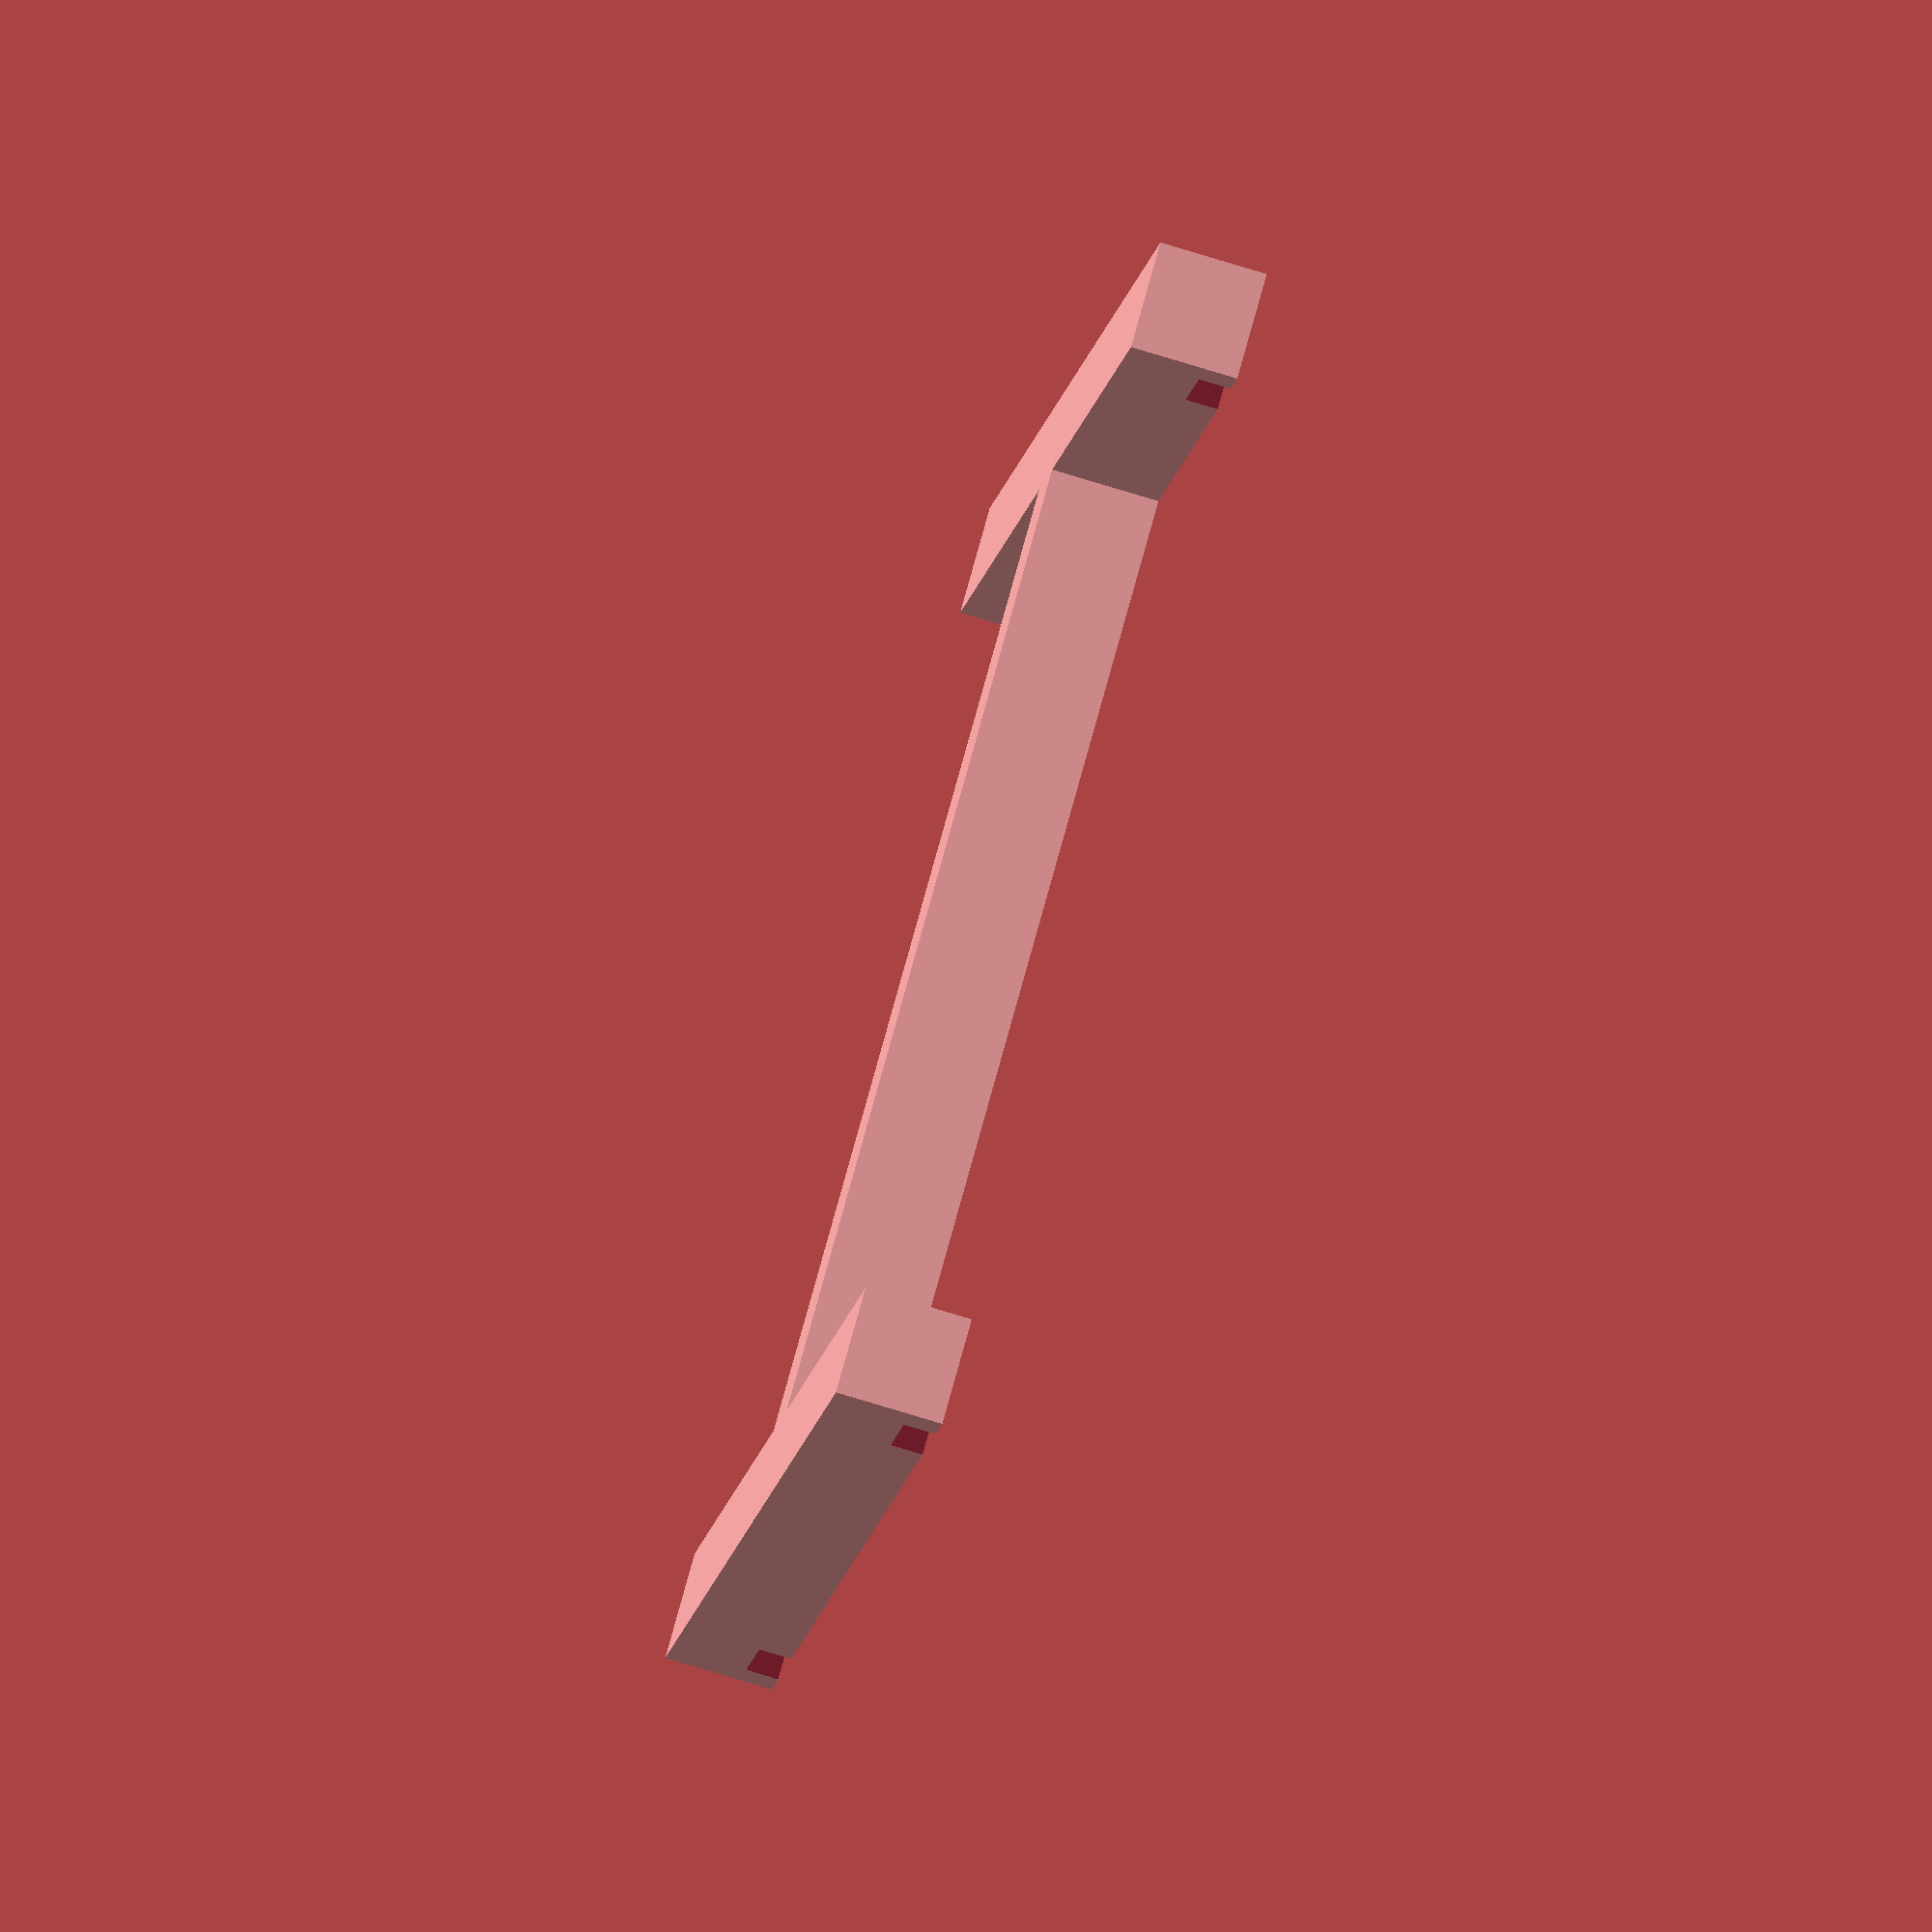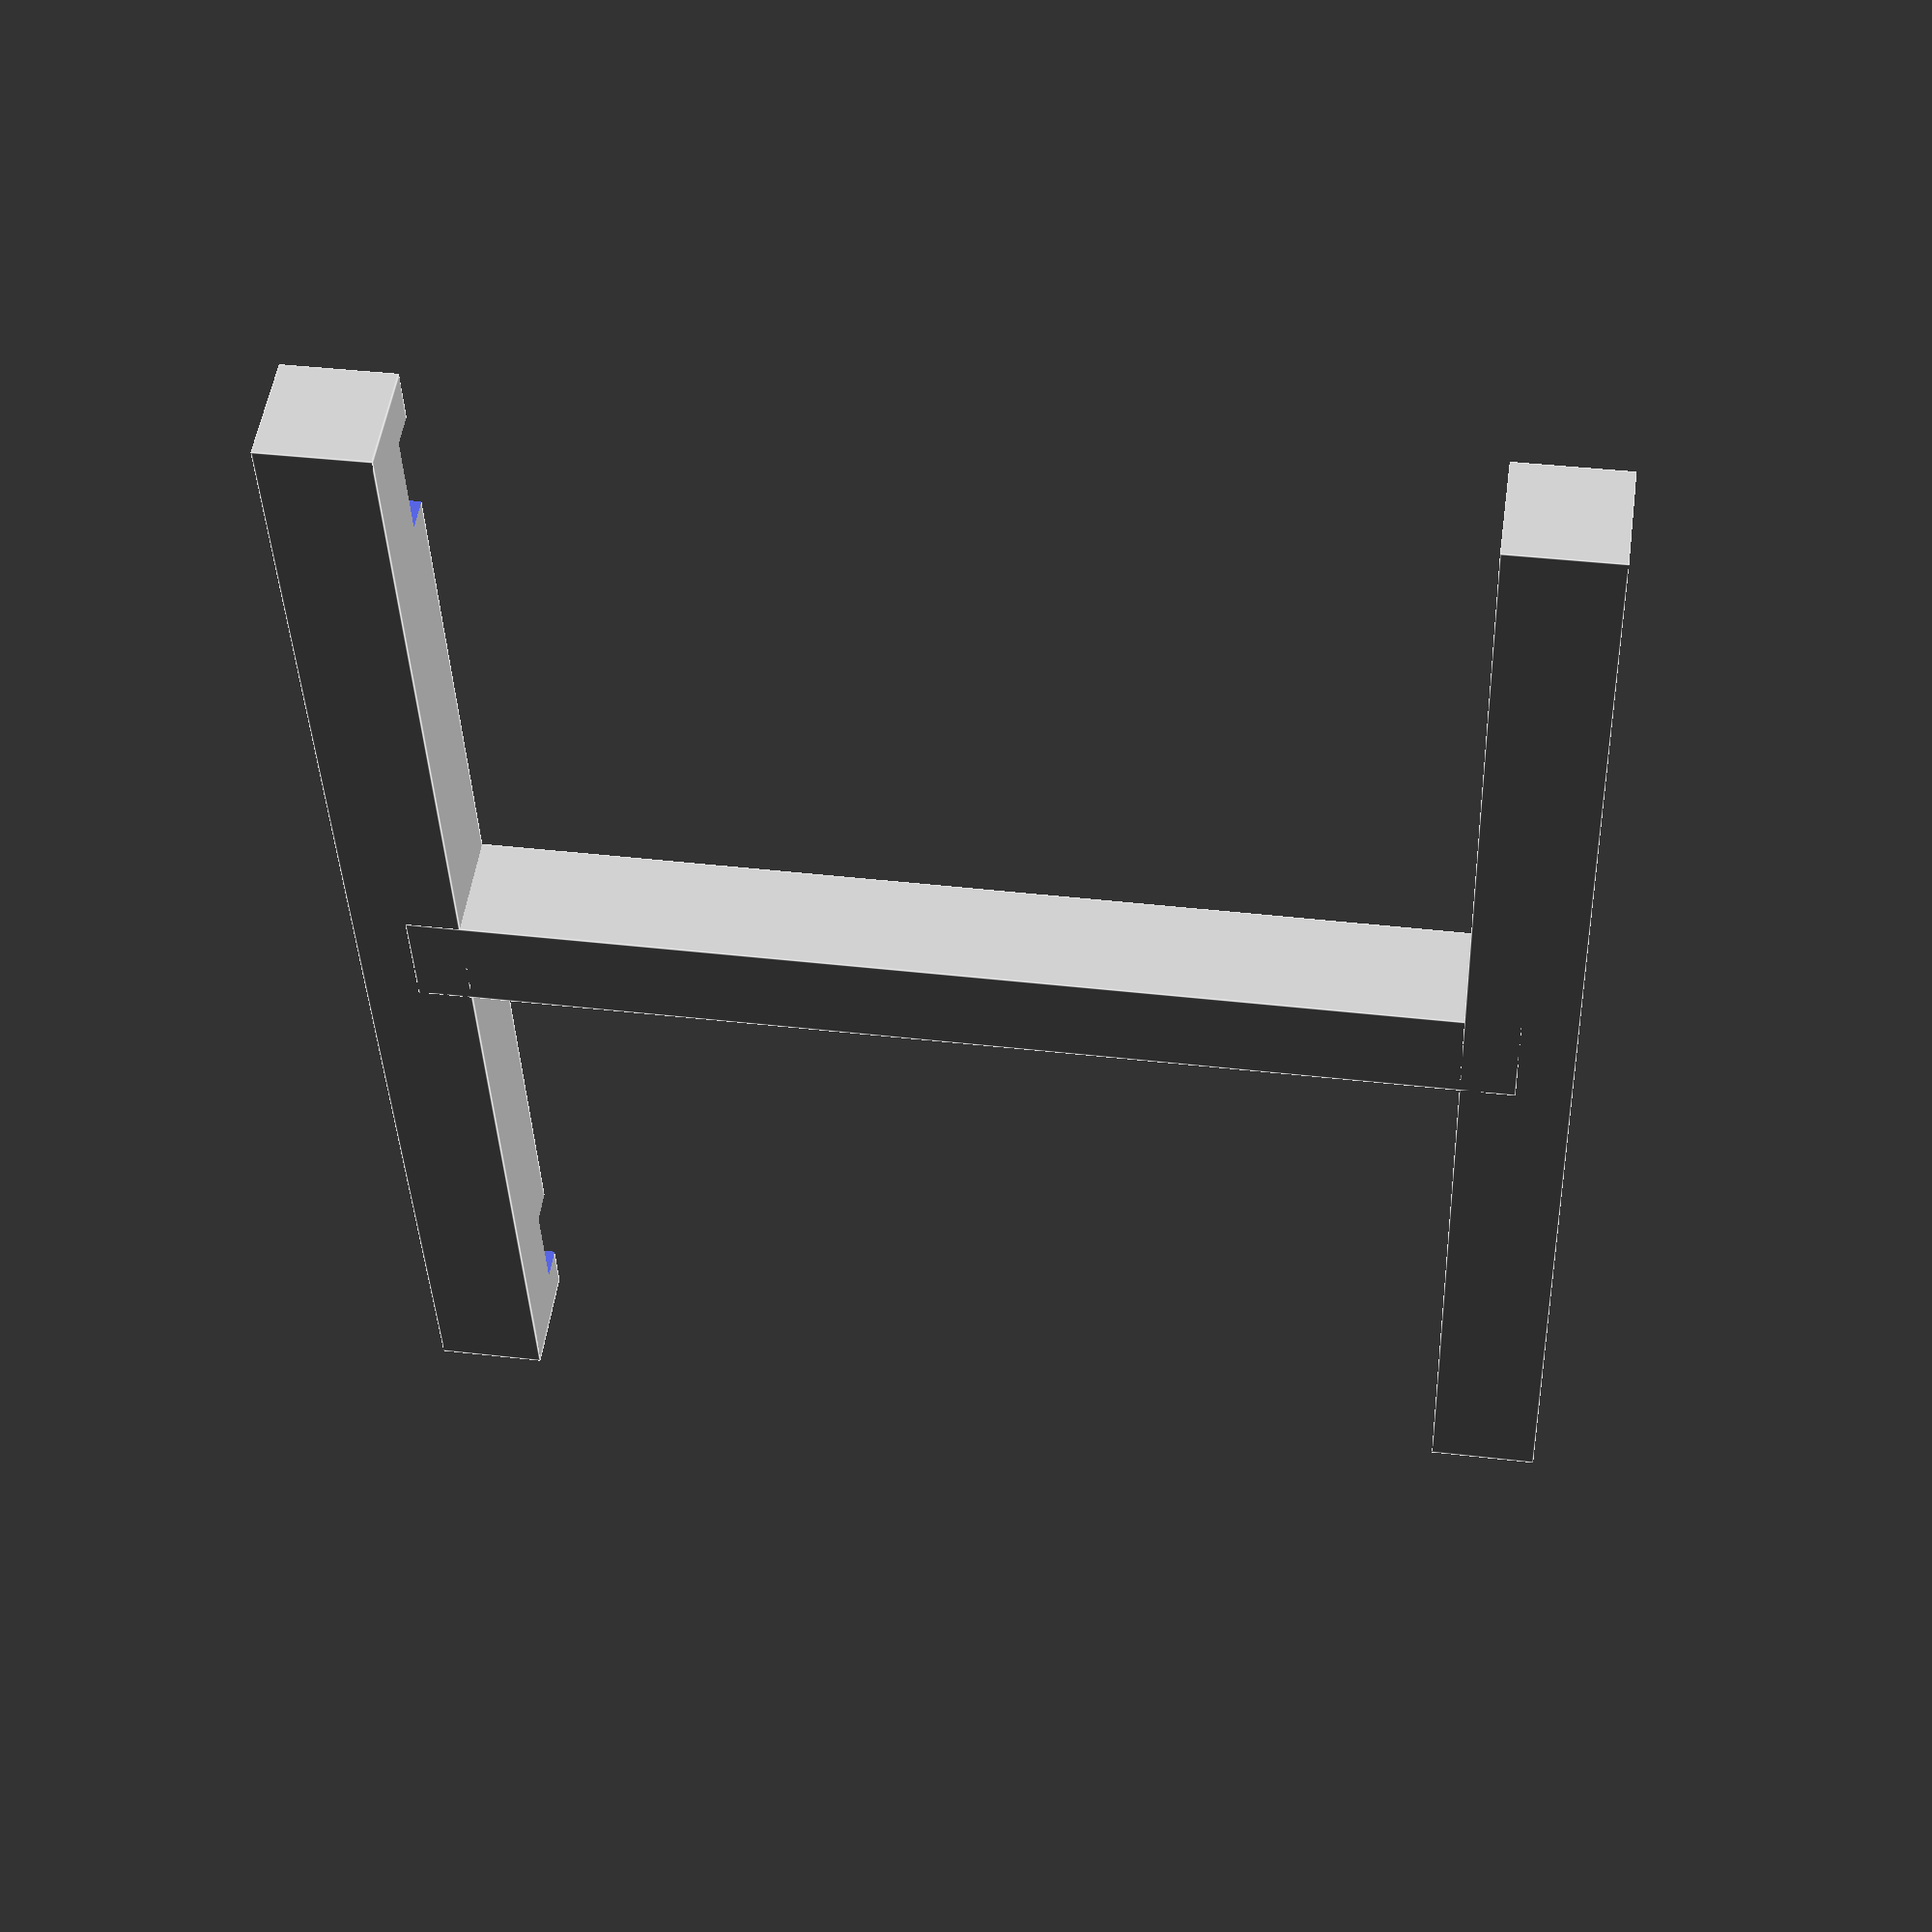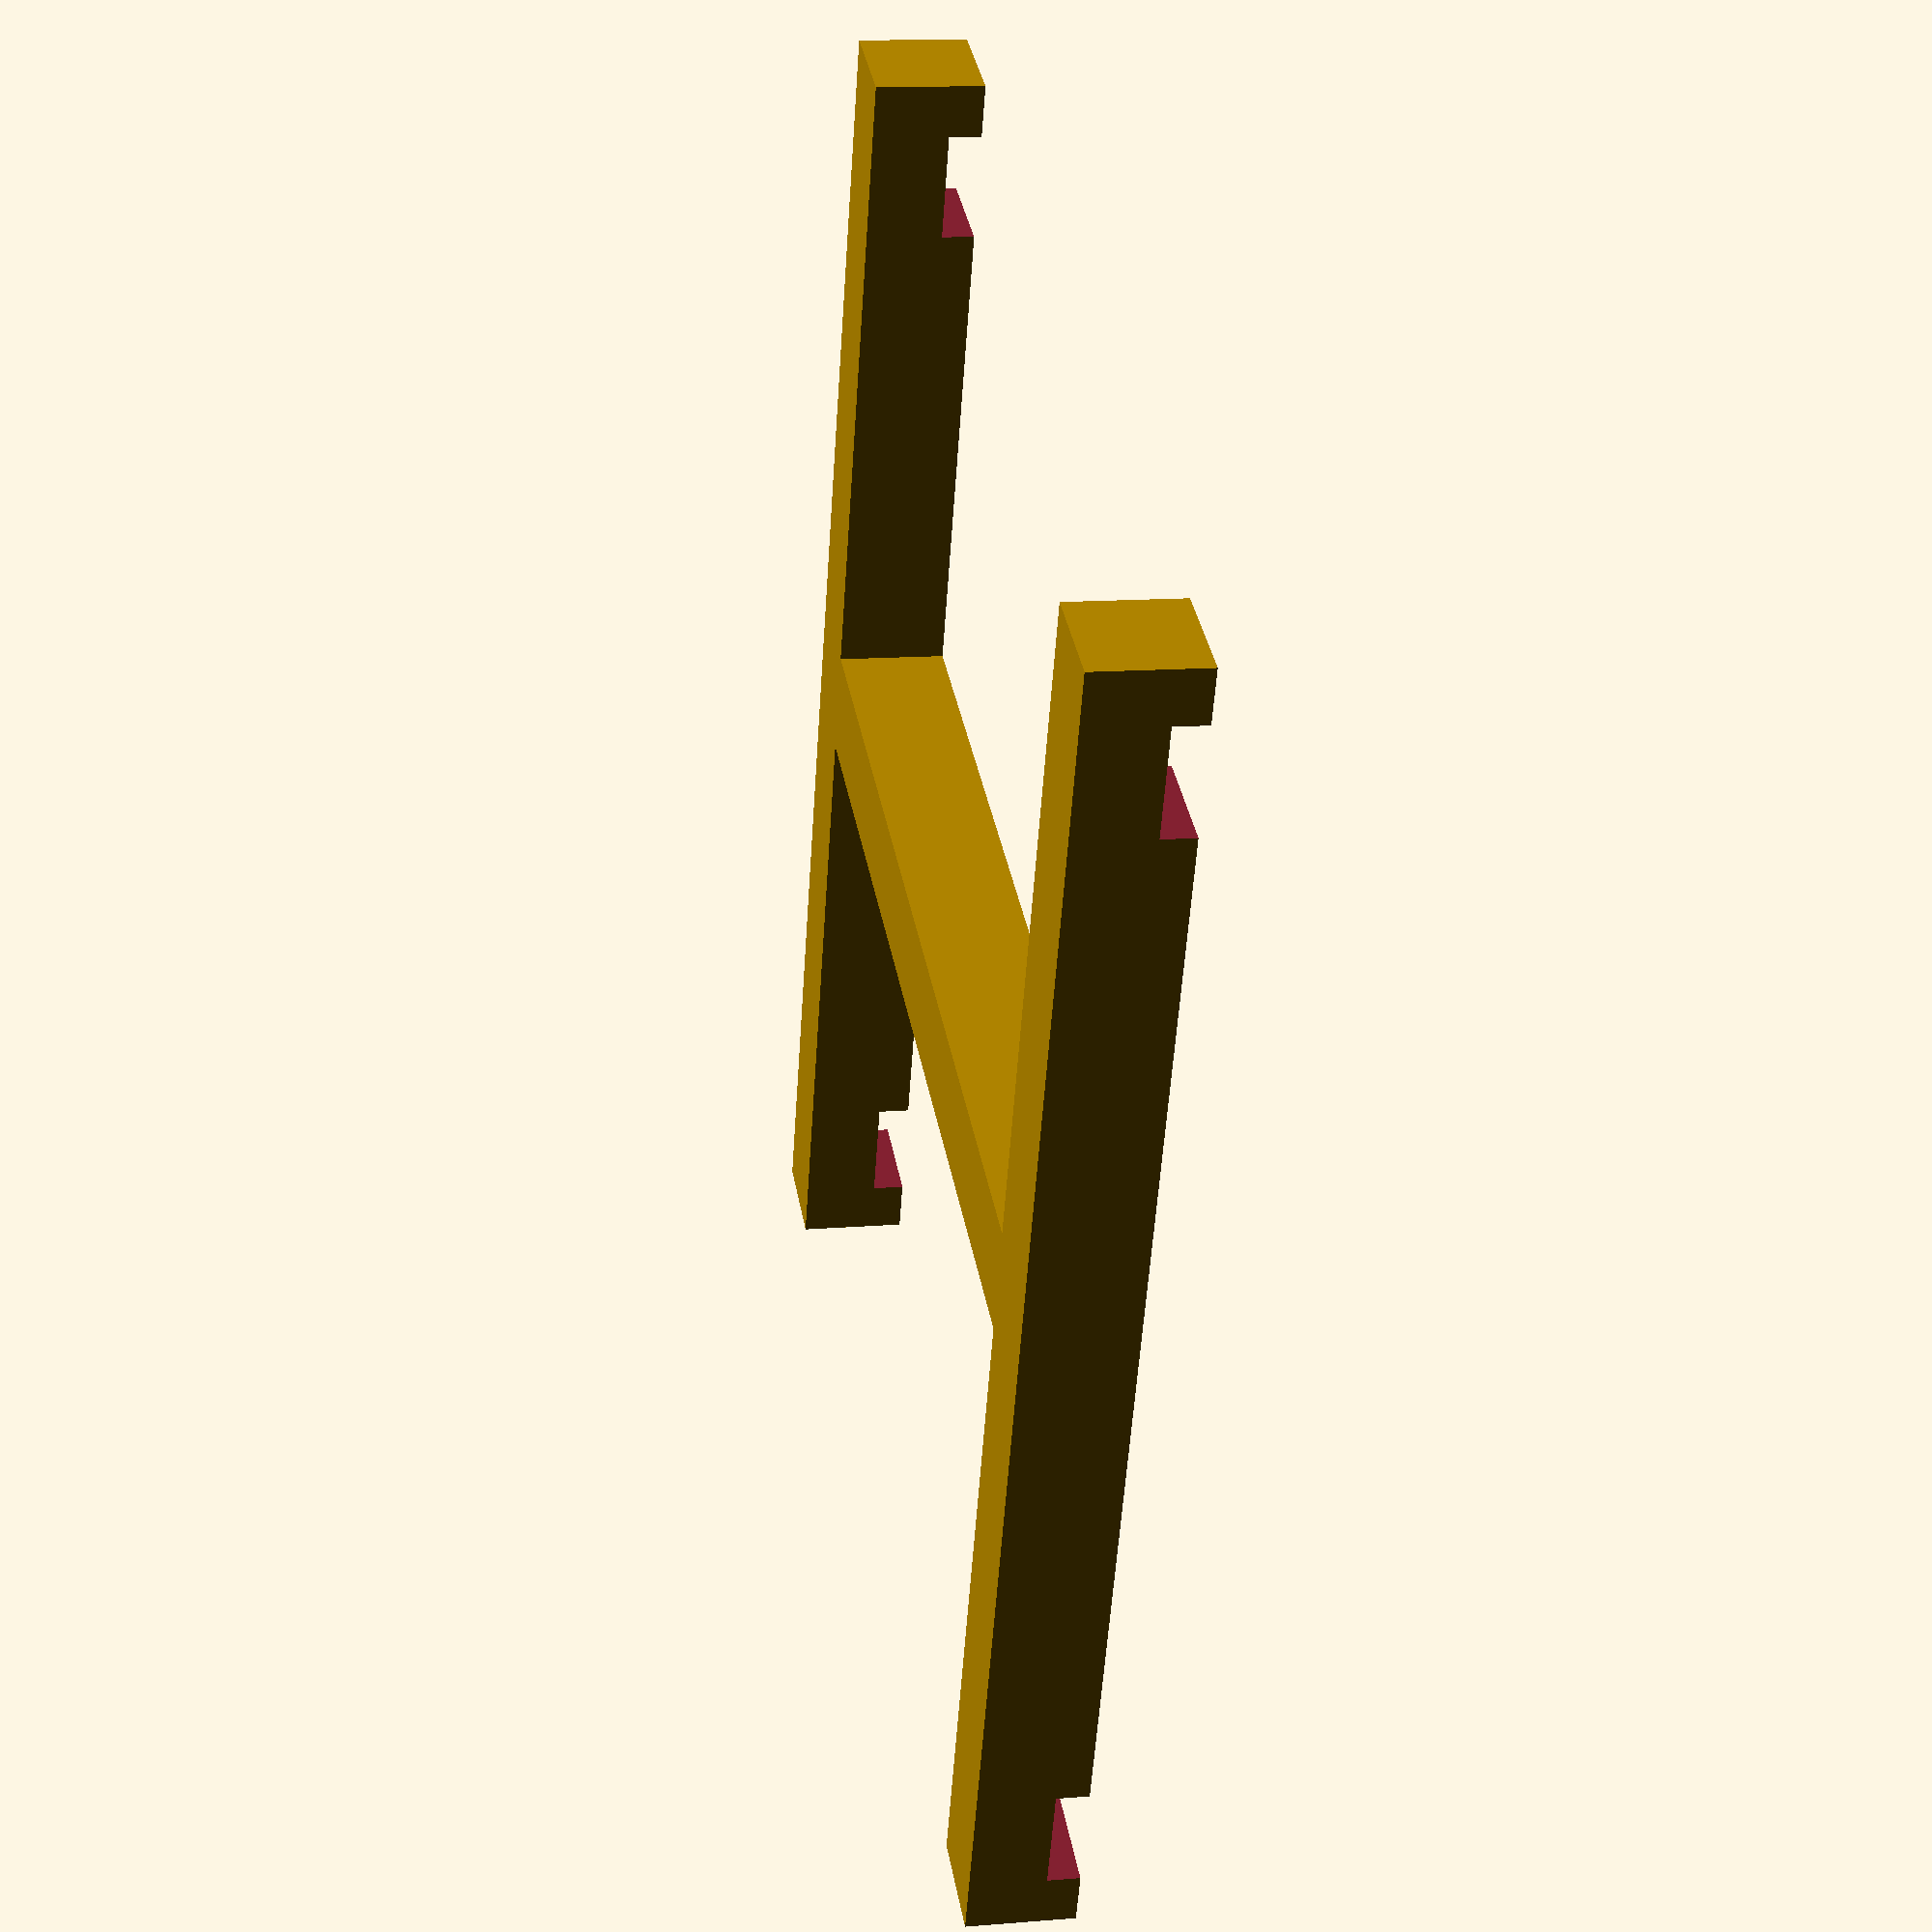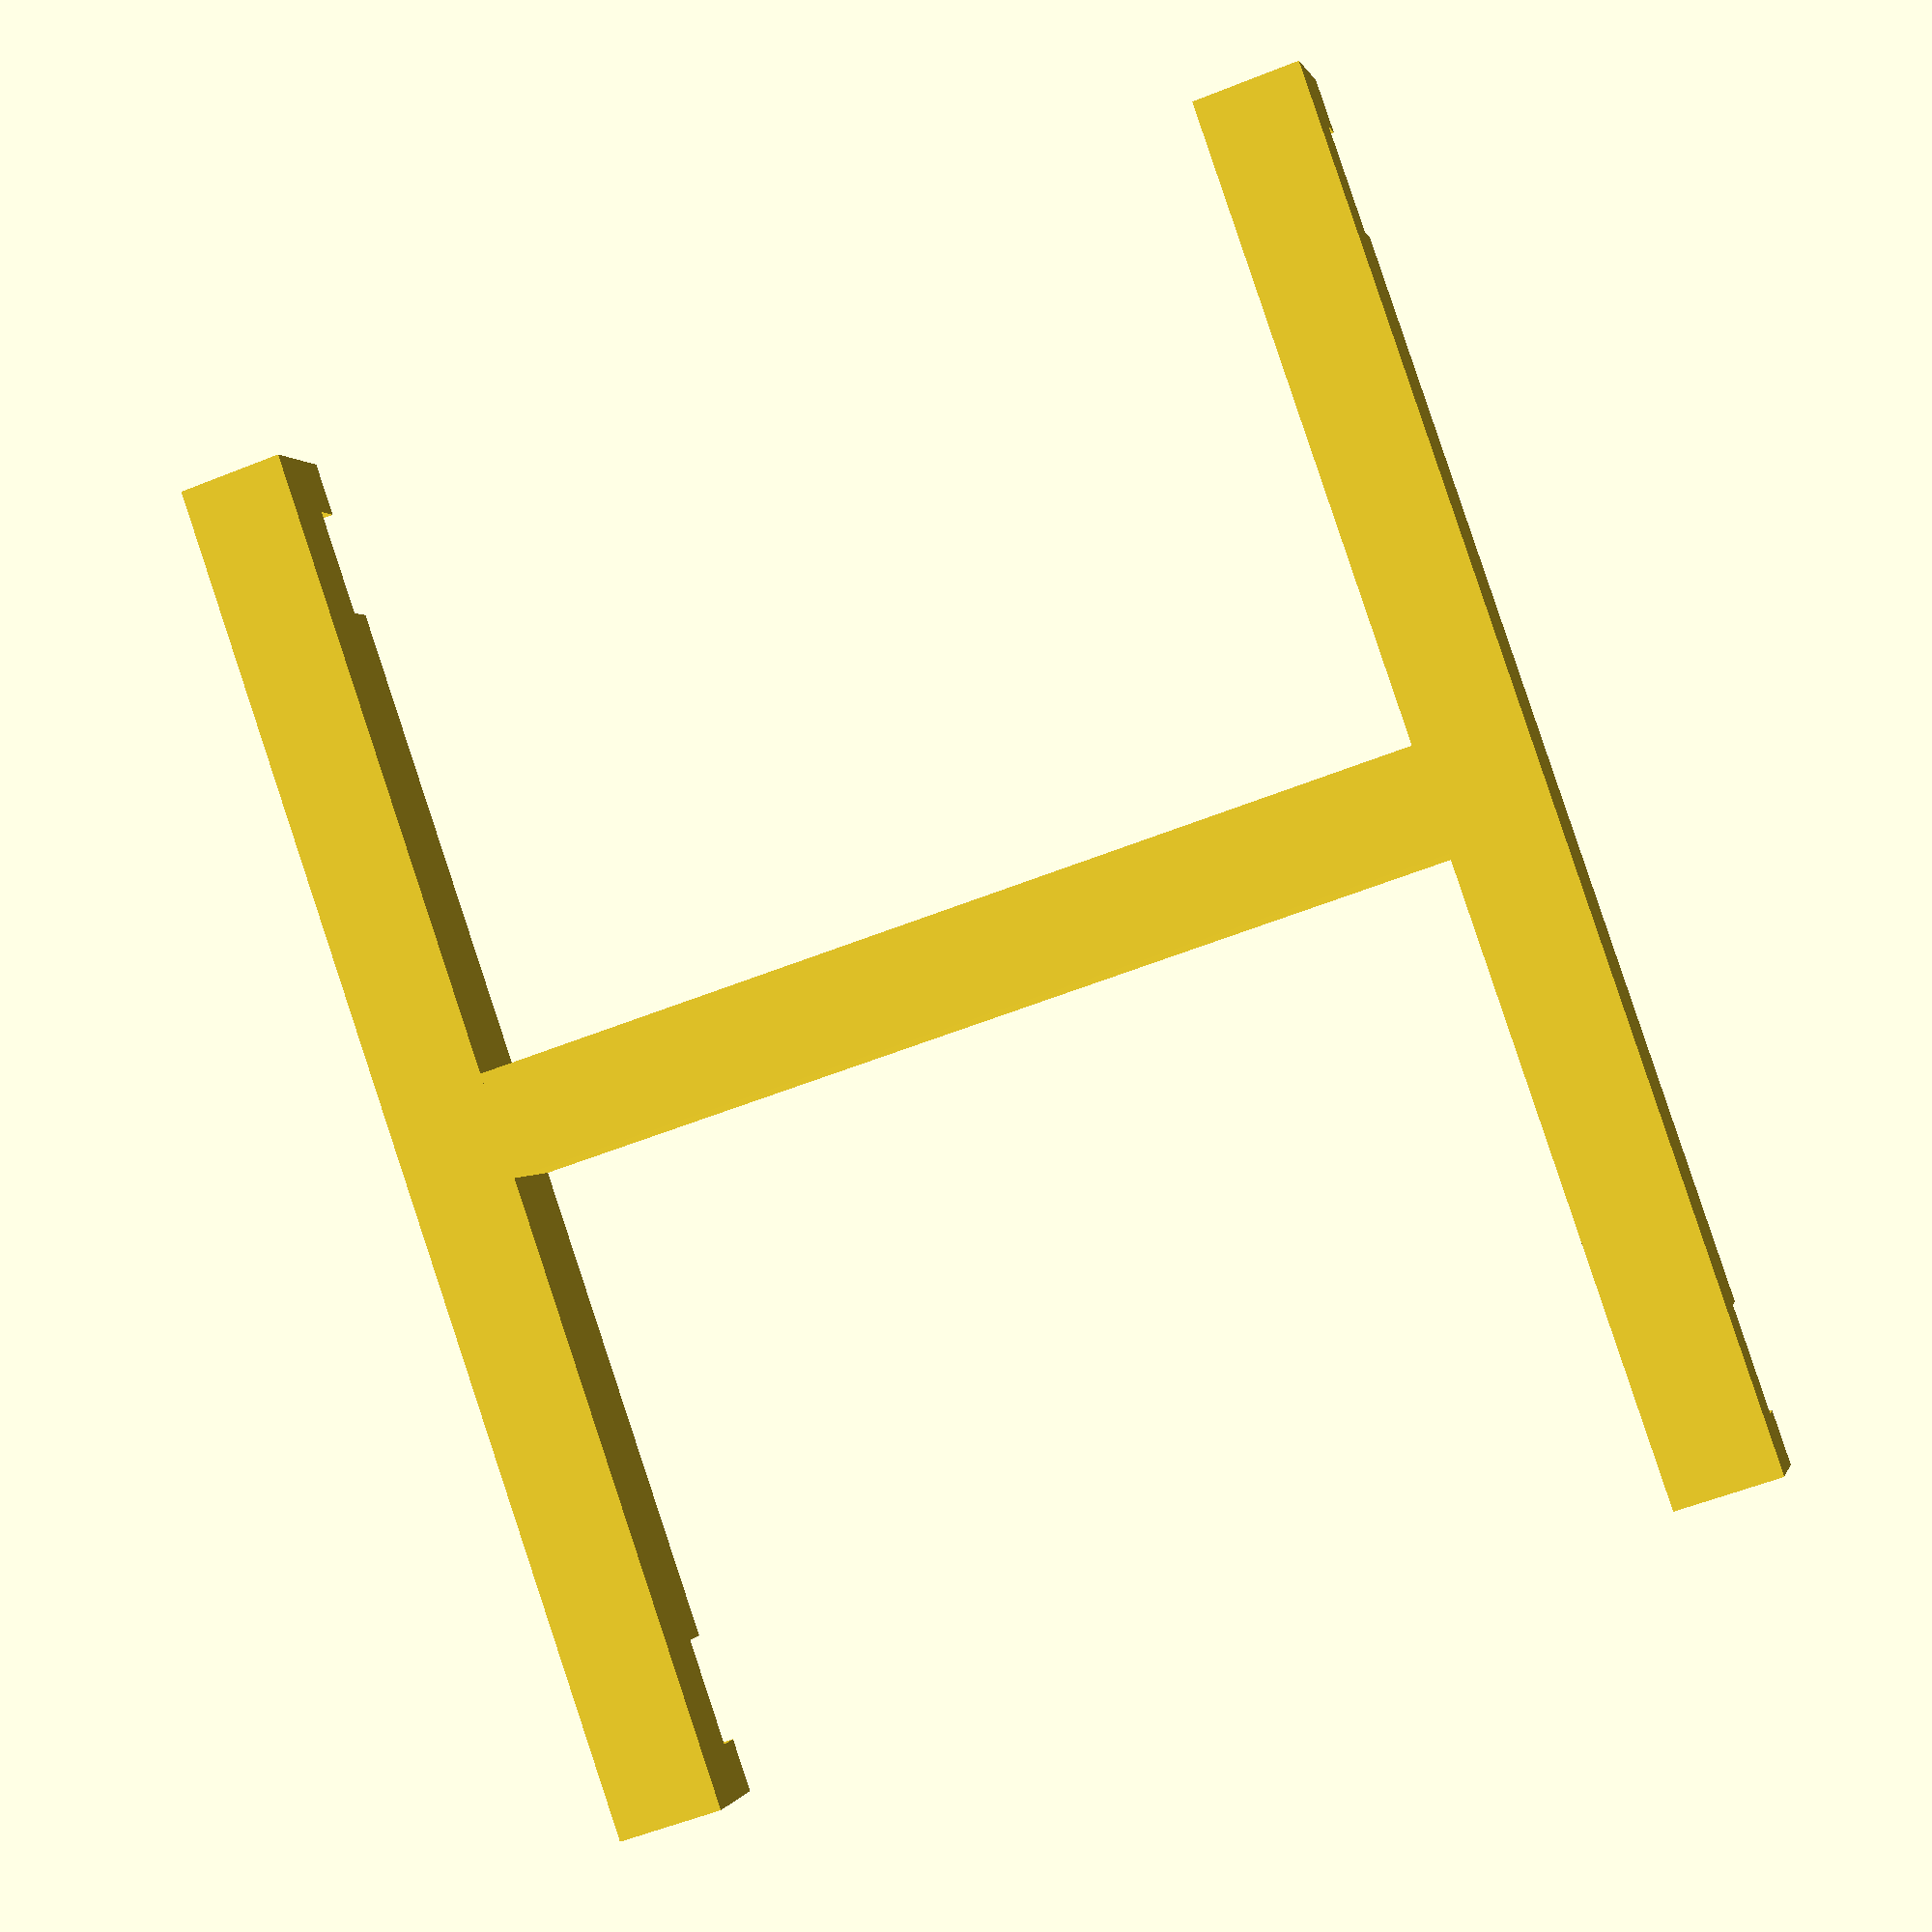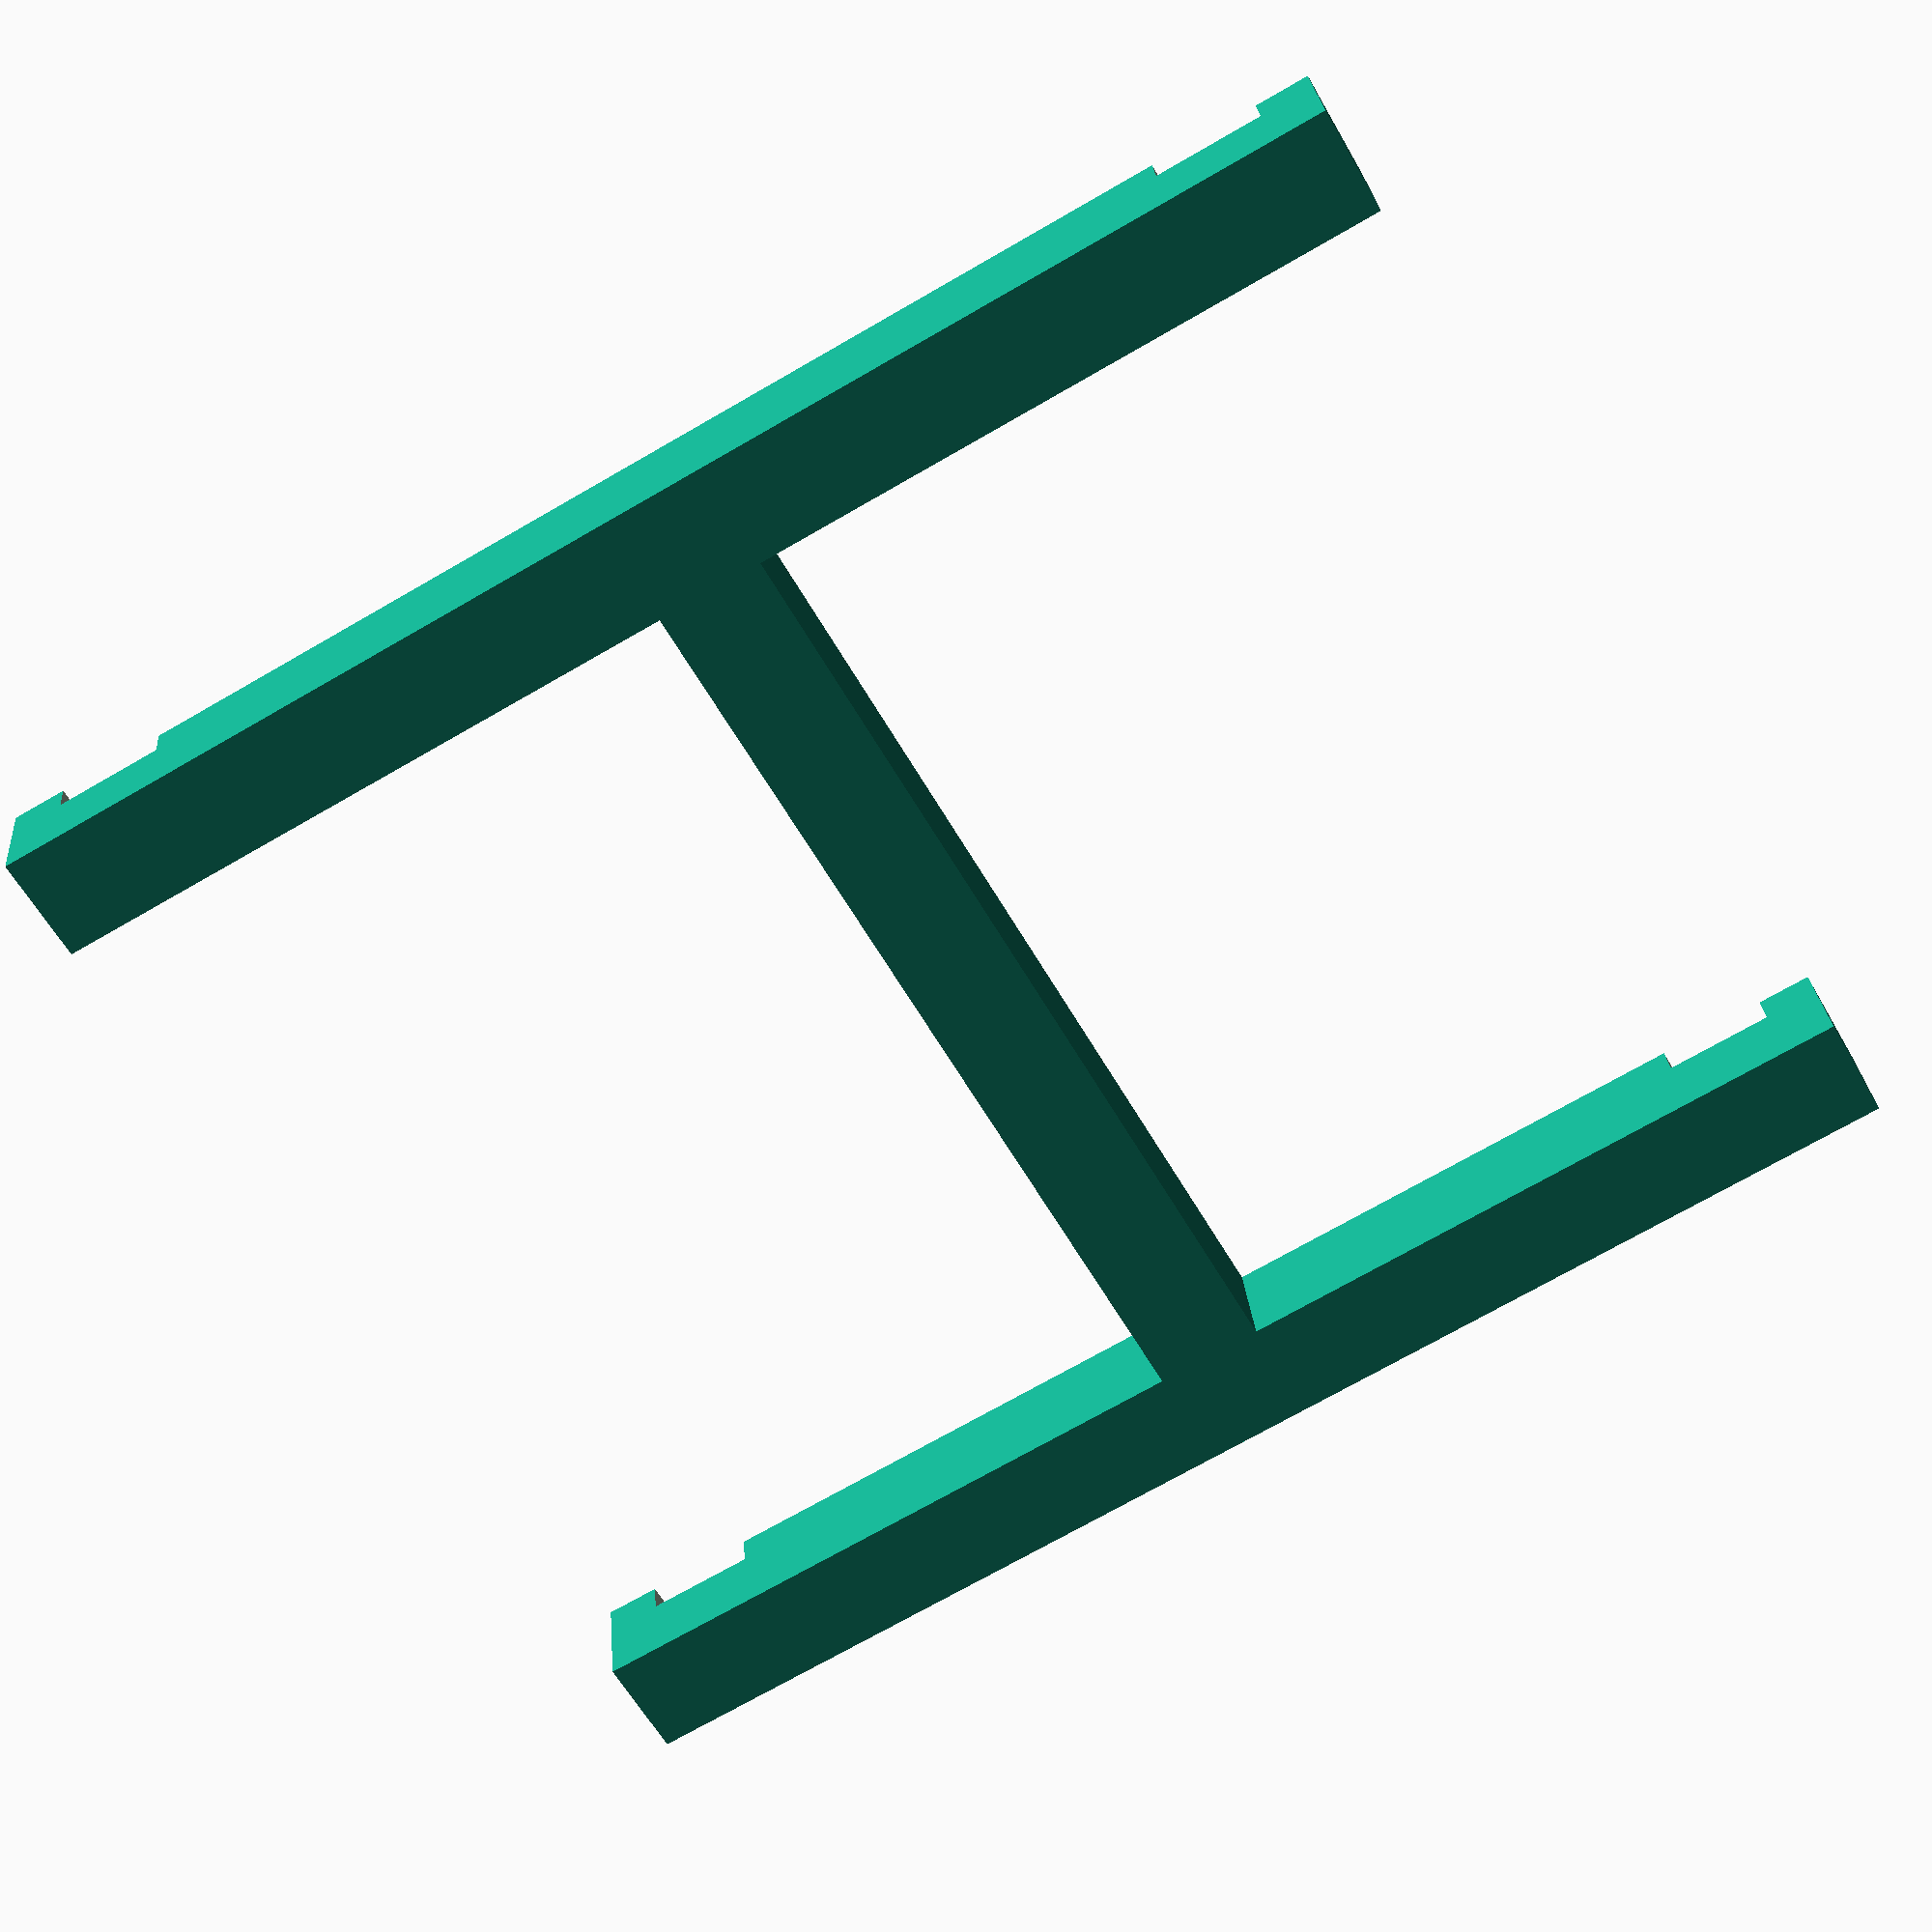
<openscad>
/*
  Sodastream-Easy Verdunstungshilfe
  
  Verhindert Wasseransammlungen unter dem Plastikgehäuse

*/
$fn = $preview ? 20 : 100;


breite = 55;
stegbreite = 10;
steghoehe = 10;
nuttiefe = 3;

difference() {
    union() {
        translate([-breite-stegbreite,45,0])
        cube([breite*2+20,stegbreite,steghoehe]);

        translate([-breite-stegbreite,-45-10,0])
        cube([breite*2+20,stegbreite,steghoehe]);

        translate([-stegbreite/2,-45-5,00])
        cube([stegbreite,100,steghoehe]);
    }
    
    union() {
        translate([-breite-stegbreite/2,-45-15,steghoehe-nuttiefe])
        cube([stegbreite,120,steghoehe]);

        translate([breite-stegbreite/2,-45-15,steghoehe-nuttiefe])
        cube([stegbreite,120,steghoehe]);
    }
}

</openscad>
<views>
elev=77.6 azim=114.0 roll=253.1 proj=o view=solid
elev=127.8 azim=272.0 roll=351.8 proj=p view=edges
elev=166.7 azim=248.1 roll=280.4 proj=p view=solid
elev=179.6 azim=108.9 roll=347.3 proj=p view=wireframe
elev=153.3 azim=209.7 roll=4.7 proj=p view=solid
</views>
